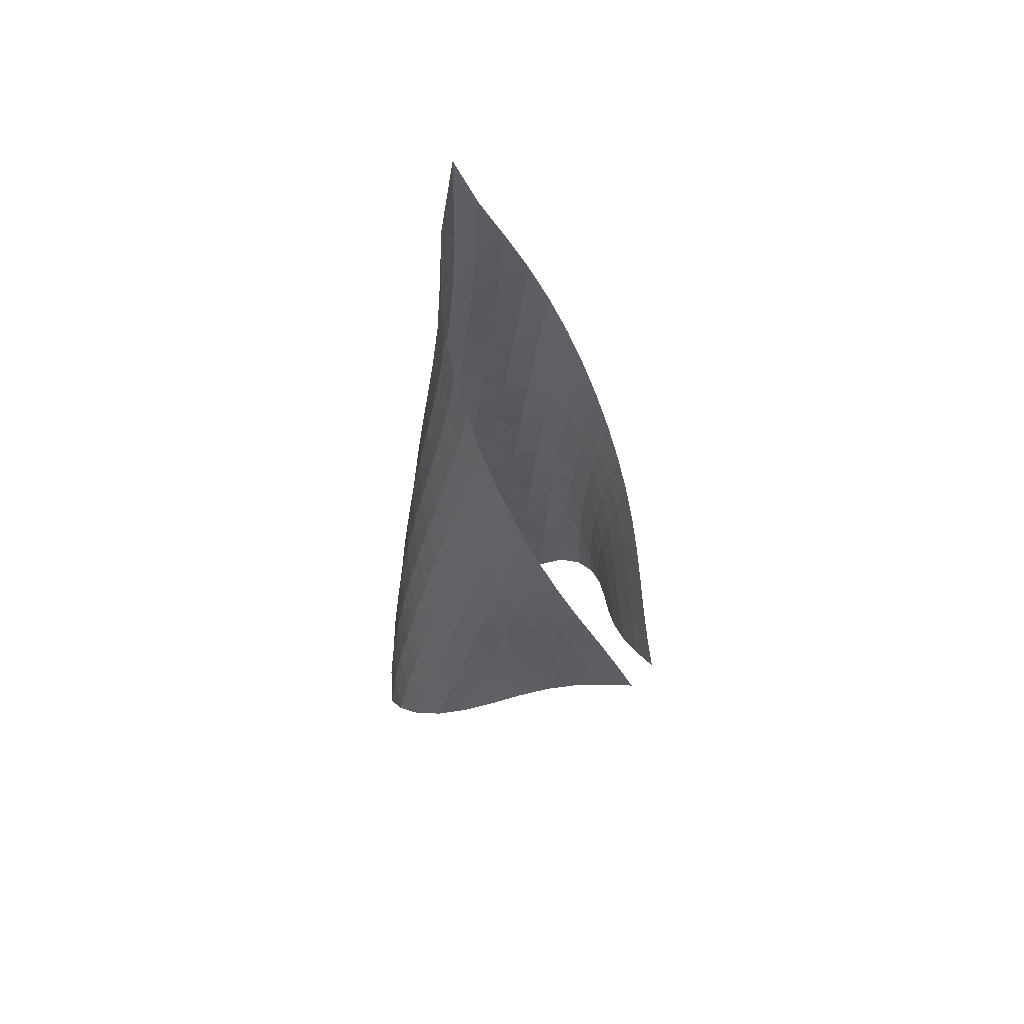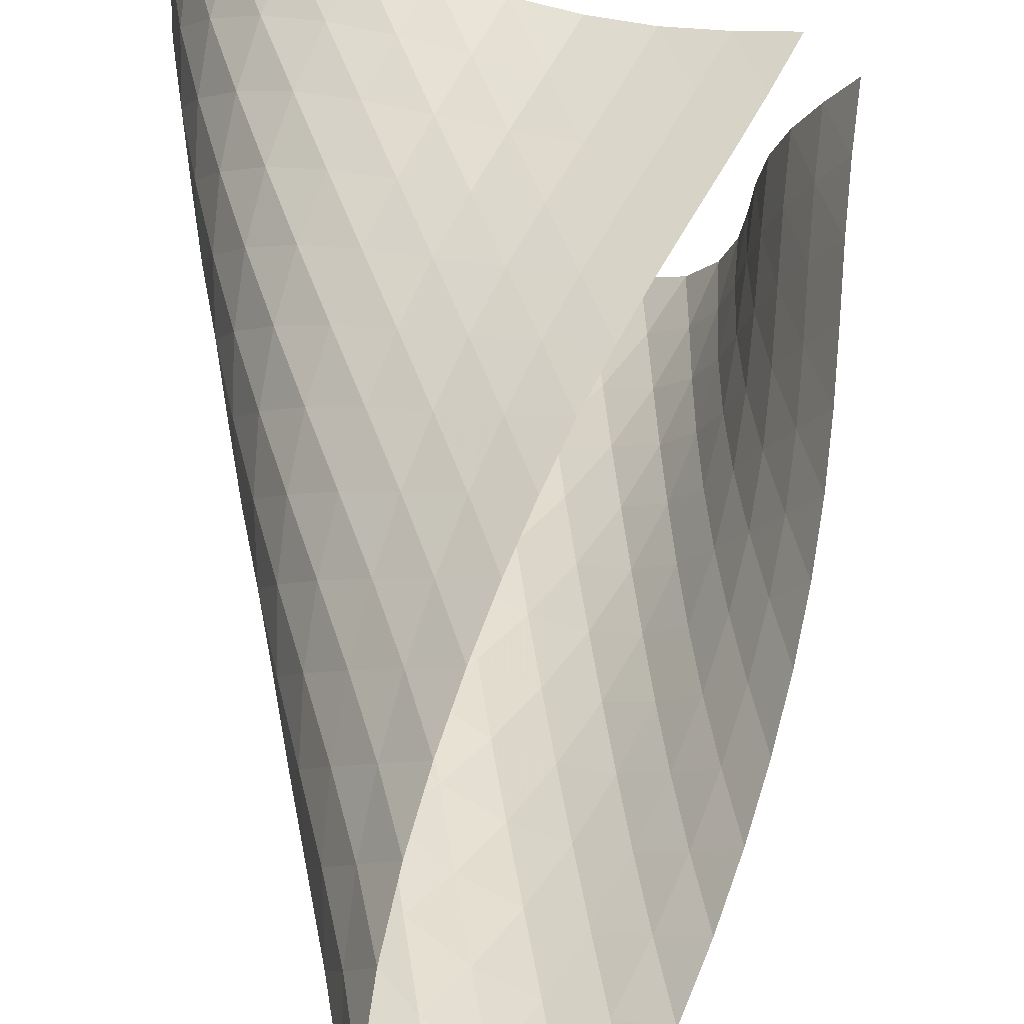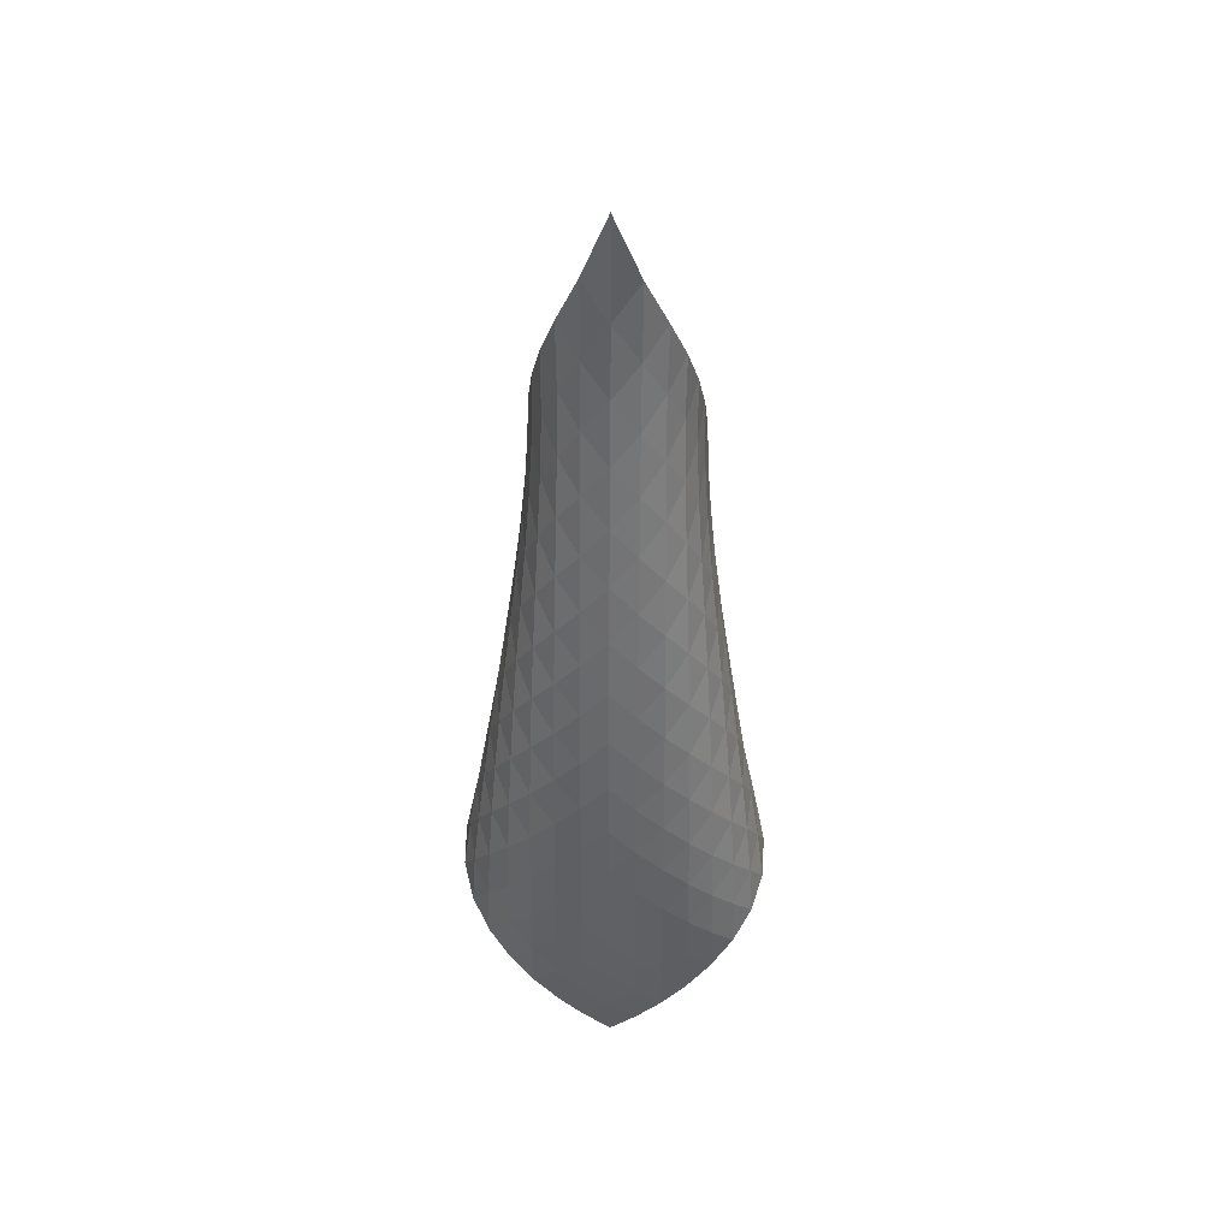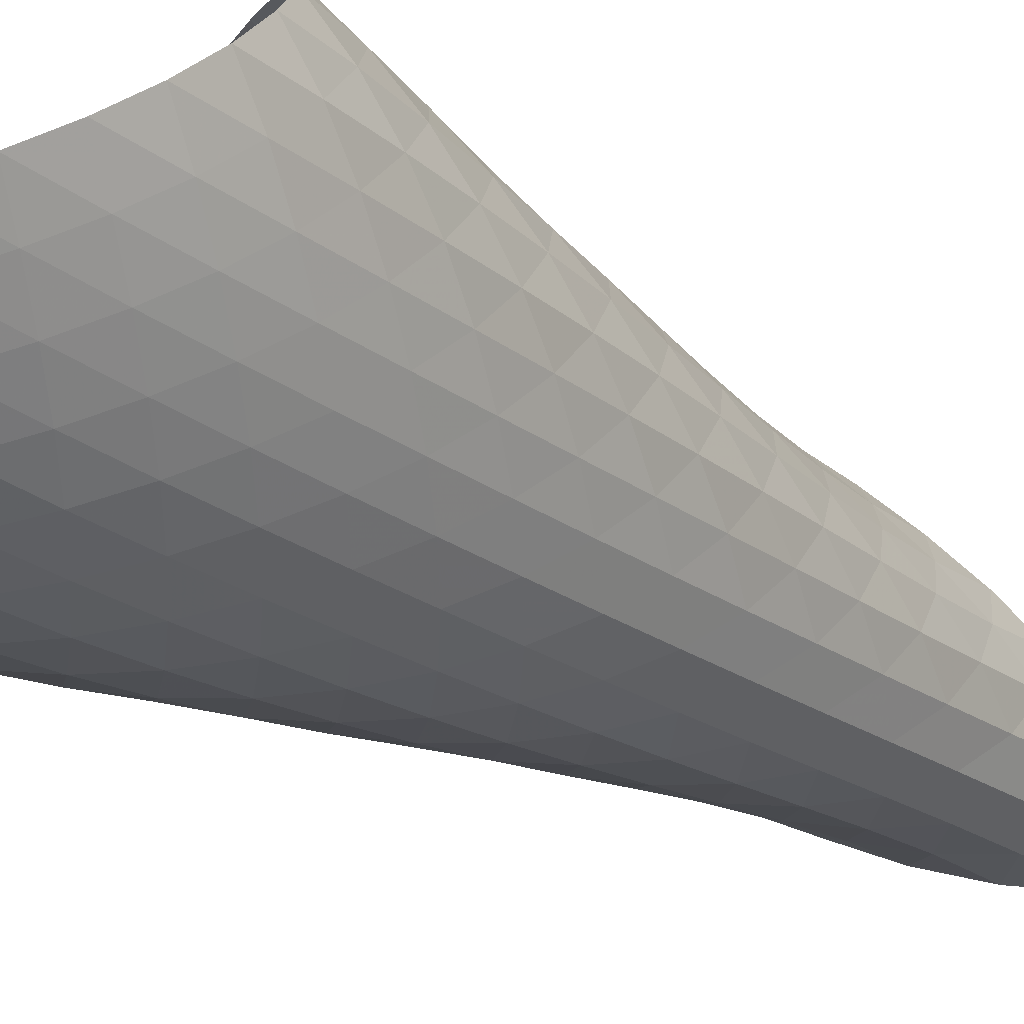
<metadata>
{"format":"obj","ext":"obj","renderer":"f3d","projection":"perspective","resolution":1024,"background":"white","views":[{"elev":53.2,"azim":-93.0,"up":"+Y"},{"elev":45.8,"azim":178.5,"up":"+Z"},{"elev":41.6,"azim":138.2,"up":"+Y"},{"elev":-24.3,"azim":39.4,"up":"+Z"}]}
</metadata>
<code>
v -6.507 -0.09395 6.507
v -10.45 -13.43 11.01
v -11.01 -13.43 10.45
v -5.974 -20.97 5.974
v -10.89 -12.72 10.08
v -10.79 -12 9.705
v -10.7 -11.27 9.32
v -10.61 -10.54 8.933
v -10.49 -9.808 8.552
v -10.34 -9.064 8.183
v -10.14 -8.314 7.829
v -9.902 -7.556 7.491
v -9.628 -6.789 7.171
v -9.316 -6.01 6.871
v -8.961 -5.214 6.6
v -8.557 -4.395 6.369
v -8.098 -3.537 6.202
v -7.58 -2.611 6.134
v -7.024 -1.535 6.218
v -6.218 -1.535 7.024
v -6.134 -2.611 7.58
v -6.202 -3.537 8.098
v -6.369 -4.395 8.557
v -6.6 -5.214 8.961
v -6.871 -6.01 9.316
v -7.171 -6.789 9.628
v -7.491 -7.556 9.902
v -7.829 -8.314 10.14
v -8.183 -9.064 10.34
v -8.552 -9.808 10.49
v -8.933 -10.54 10.61
v -9.32 -11.27 10.7
v -9.705 -12 10.79
v -10.08 -12.72 10.89
v -9.801 -13.82 10.71
v -9.136 -14.21 10.46
v -8.446 -14.6 10.29
v -7.738 -14.98 10.21
v -7.02 -15.36 10.19
v -6.305 -15.74 10.13
v -5.619 -16.13 9.974
v -5.017 -16.56 9.667
v -4.57 -17.03 9.213
v -4.33 -17.55 8.668
v -4.299 -18.1 8.105
v -4.442 -18.67 7.574
v -4.711 -19.25 7.097
v -5.07 -19.83 6.676
v -5.497 -20.41 6.305
v -6.305 -20.41 5.497
v -6.676 -19.83 5.07
v -7.097 -19.25 4.711
v -7.574 -18.67 4.442
v -8.105 -18.1 4.299
v -8.668 -17.55 4.33
v -9.213 -17.03 4.57
v -9.667 -16.56 5.017
v -9.974 -16.13 5.619
v -10.13 -15.74 6.305
v -10.19 -15.36 7.02
v -10.21 -14.98 7.738
v -10.29 -14.6 8.446
v -10.46 -14.21 9.136
v -10.71 -13.82 9.801
v -6.489 -2.311 6.489
v -6.946 -3.181 6.168
v -7.454 -4.026 6.045
v -7.947 -4.846 6.071
v -8.401 -5.644 6.197
v -8.809 -6.426 6.391
v -9.173 -7.196 6.634
v -9.494 -7.956 6.913
v -9.772 -8.708 7.221
v -10 -9.455 7.554
v -10.19 -10.2 7.909
v -10.32 -10.93 8.281
v -10.42 -11.66 8.664
v -10.5 -12.38 9.049
v -10.6 -13.1 9.429
v -6.168 -3.181 6.946
v -6.41 -3.867 6.41
v -6.83 -4.605 6.058
v -7.319 -5.361 5.897
v -7.809 -6.119 5.882
v -8.269 -6.875 5.973
v -8.689 -7.626 6.139
v -9.066 -8.372 6.36
v -9.396 -9.114 6.625
v -9.674 -9.853 6.928
v -9.896 -10.59 7.262
v -10.06 -11.32 7.622
v -10.18 -12.05 7.998
v -10.26 -12.77 8.38
v -10.35 -13.49 8.761
v -6.045 -4.026 7.454
v -6.058 -4.605 6.83
v -6.294 -5.25 6.294
v -6.7 -5.937 5.924
v -7.182 -6.646 5.727
v -7.677 -7.365 5.673
v -8.151 -8.088 5.726
v -8.591 -8.812 5.861
v -8.987 -9.537 6.061
v -9.33 -10.26 6.316
v -9.611 -10.99 6.617
v -9.825 -11.72 6.955
v -9.978 -12.44 7.318
v -10.09 -13.16 7.694
v -10.19 -13.88 8.071
v -6.071 -4.846 7.947
v -5.897 -5.361 7.319
v -5.924 -5.937 6.7
v -6.17 -6.562 6.17
v -6.571 -7.222 5.788
v -7.05 -7.901 5.561
v -7.551 -8.591 5.466
v -8.042 -9.287 5.478
v -8.505 -9.988 5.578
v -8.925 -10.69 5.754
v -9.287 -11.4 5.997
v -9.579 -12.12 6.296
v -9.8 -12.83 6.635
v -9.964 -13.55 6.997
v -10.09 -14.27 7.366
v -6.197 -5.644 8.401
v -5.882 -6.119 7.809
v -5.727 -6.646 7.182
v -5.788 -7.222 6.571
v -6.05 -7.837 6.05
v -6.452 -8.479 5.662
v -6.927 -9.137 5.408
v -7.433 -9.804 5.273
v -7.939 -10.48 5.242
v -8.425 -11.16 5.304
v -8.871 -11.84 5.453
v -9.259 -12.54 5.68
v -9.577 -13.24 5.971
v -9.826 -13.94 6.304
v -10.02 -14.65 6.658
v -6.391 -6.426 8.809
v -5.973 -6.875 8.269
v -5.673 -7.365 7.677
v -5.561 -7.901 7.05
v -5.662 -8.479 6.452
v -5.943 -9.089 5.943
v -6.345 -9.719 5.55
v -6.818 -10.36 5.272
v -7.325 -11.01 5.101
v -7.841 -11.66 5.028
v -8.347 -12.32 5.051
v -8.821 -12.99 5.168
v -9.243 -13.67 5.372
v -9.6 -14.35 5.645
v -9.894 -15.04 5.962
v -6.634 -7.196 9.173
v -6.139 -7.626 8.689
v -5.726 -8.088 8.151
v -5.466 -8.591 7.551
v -5.408 -9.137 6.927
v -5.55 -9.719 6.345
v -5.849 -10.33 5.849
v -6.253 -10.95 5.454
v -6.722 -11.57 5.157
v -7.229 -12.21 4.953
v -7.752 -12.84 4.841
v -8.275 -13.48 4.824
v -8.775 -14.13 4.905
v -9.234 -14.79 5.076
v -9.638 -15.45 5.32
v -6.913 -7.956 9.494
v -6.36 -8.372 9.066
v -5.861 -8.812 8.591
v -5.478 -9.287 8.042
v -5.273 -9.804 7.433
v -5.272 -10.36 6.818
v -5.454 -10.95 6.253
v -5.77 -11.55 5.77
v -6.177 -12.16 5.374
v -6.643 -12.78 5.061
v -7.147 -13.4 4.83
v -7.674 -14.02 4.683
v -8.209 -14.64 4.627
v -8.734 -15.27 4.667
v -9.228 -15.91 4.799
v -7.221 -8.708 9.772
v -6.625 -9.114 9.396
v -6.061 -9.537 8.987
v -5.578 -9.988 8.505
v -5.242 -10.48 7.939
v -5.101 -11.01 7.325
v -5.157 -11.57 6.722
v -5.374 -12.16 6.177
v -5.706 -12.76 5.706
v -6.116 -13.37 5.309
v -6.579 -13.98 4.985
v -7.081 -14.58 4.731
v -7.61 -15.19 4.554
v -8.154 -15.8 4.463
v -8.696 -16.41 4.465
v -7.554 -9.455 10
v -6.928 -9.853 9.674
v -6.316 -10.26 9.33
v -5.754 -10.69 8.925
v -5.304 -11.16 8.425
v -5.028 -11.66 7.841
v -4.953 -12.21 7.229
v -5.061 -12.78 6.643
v -5.309 -13.37 6.116
v -5.656 -13.97 5.656
v -6.07 -14.57 5.262
v -6.533 -15.17 4.929
v -7.034 -15.76 4.66
v -7.564 -16.36 4.462
v -8.114 -16.95 4.346
v -7.909 -10.2 10.19
v -7.262 -10.59 9.896
v -6.617 -10.99 9.611
v -5.997 -11.4 9.287
v -5.453 -11.84 8.871
v -5.051 -12.32 8.347
v -4.841 -12.84 7.752
v -4.83 -13.4 7.147
v -4.985 -13.98 6.579
v -5.262 -14.57 6.07
v -5.624 -15.16 5.624
v -6.045 -15.76 5.234
v -6.51 -16.35 4.901
v -7.012 -16.94 4.626
v -7.546 -17.52 4.42
v -8.281 -10.93 10.32
v -7.622 -11.32 10.06
v -6.955 -11.72 9.825
v -6.296 -12.12 9.579
v -5.68 -12.54 9.259
v -5.168 -12.99 8.821
v -4.824 -13.48 8.275
v -4.683 -14.02 7.674
v -4.731 -14.58 7.081
v -4.929 -15.17 6.533
v -5.234 -15.76 6.045
v -5.613 -16.35 5.613
v -6.045 -16.94 5.235
v -6.519 -17.52 4.91
v -7.029 -18.1 4.642
v -8.664 -11.66 10.42
v -7.998 -12.05 10.18
v -7.318 -12.44 9.978
v -6.635 -12.83 9.8
v -5.971 -13.24 9.577
v -5.372 -13.67 9.243
v -4.905 -14.13 8.775
v -4.627 -14.64 8.209
v -4.554 -15.19 7.61
v -4.66 -15.76 7.034
v -4.901 -16.35 6.51
v -5.235 -16.94 6.045
v -5.635 -17.52 5.635
v -6.083 -18.11 5.276
v -6.572 -18.68 4.967
v -9.049 -12.38 10.5
v -8.38 -12.77 10.26
v -7.694 -13.16 10.09
v -6.997 -13.55 9.964
v -6.304 -13.94 9.826
v -5.645 -14.35 9.6
v -5.076 -14.79 9.234
v -4.667 -15.27 8.734
v -4.463 -15.8 8.154
v -4.462 -16.36 7.564
v -4.626 -16.94 7.012
v -4.91 -17.52 6.519
v -5.276 -18.11 6.083
v -5.699 -18.69 5.699
v -6.169 -19.27 5.364
v -9.429 -13.1 10.6
v -8.761 -13.49 10.35
v -8.071 -13.88 10.19
v -7.366 -14.27 10.09
v -6.658 -14.65 10.02
v -5.962 -15.04 9.894
v -5.32 -15.45 9.638
v -4.799 -15.91 9.228
v -4.465 -16.41 8.696
v -4.346 -16.95 8.114
v -4.42 -17.52 7.546
v -4.642 -18.1 7.029
v -4.967 -18.68 6.572
v -5.364 -19.27 6.169
v -5.814 -19.84 5.814
f 289 49 4
f 289 4 50
f 5 79 64
f 5 64 3
f 79 94 63
f 79 63 64
f 94 109 62
f 94 62 63
f 109 124 61
f 109 61 62
f 124 139 60
f 124 60 61
f 139 154 59
f 139 59 60
f 154 169 58
f 154 58 59
f 169 184 57
f 169 57 58
f 184 199 56
f 184 56 57
f 199 214 55
f 199 55 56
f 214 229 54
f 214 54 55
f 229 244 53
f 229 53 54
f 244 259 52
f 244 52 53
f 259 274 51
f 259 51 52
f 274 289 50
f 274 50 51
f 1 20 65
f 1 65 19
f 19 65 66
f 19 66 18
f 18 66 67
f 18 67 17
f 17 67 68
f 17 68 16
f 16 68 69
f 16 69 15
f 15 69 70
f 15 70 14
f 14 70 71
f 14 71 13
f 13 71 72
f 13 72 12
f 12 72 73
f 12 73 11
f 11 73 74
f 11 74 10
f 10 74 75
f 10 75 9
f 9 75 76
f 9 76 8
f 8 76 77
f 8 77 7
f 7 77 78
f 7 78 6
f 6 78 79
f 6 79 5
f 20 21 80
f 20 80 65
f 65 80 81
f 65 81 66
f 66 81 82
f 66 82 67
f 67 82 83
f 67 83 68
f 68 83 84
f 68 84 69
f 69 84 85
f 69 85 70
f 70 85 86
f 70 86 71
f 71 86 87
f 71 87 72
f 72 87 88
f 72 88 73
f 73 88 89
f 73 89 74
f 74 89 90
f 74 90 75
f 75 90 91
f 75 91 76
f 76 91 92
f 76 92 77
f 77 92 93
f 77 93 78
f 78 93 94
f 78 94 79
f 21 22 95
f 21 95 80
f 80 95 96
f 80 96 81
f 81 96 97
f 81 97 82
f 82 97 98
f 82 98 83
f 83 98 99
f 83 99 84
f 84 99 100
f 84 100 85
f 85 100 101
f 85 101 86
f 86 101 102
f 86 102 87
f 87 102 103
f 87 103 88
f 88 103 104
f 88 104 89
f 89 104 105
f 89 105 90
f 90 105 106
f 90 106 91
f 91 106 107
f 91 107 92
f 92 107 108
f 92 108 93
f 93 108 109
f 93 109 94
f 22 23 110
f 22 110 95
f 95 110 111
f 95 111 96
f 96 111 112
f 96 112 97
f 97 112 113
f 97 113 98
f 98 113 114
f 98 114 99
f 99 114 115
f 99 115 100
f 100 115 116
f 100 116 101
f 101 116 117
f 101 117 102
f 102 117 118
f 102 118 103
f 103 118 119
f 103 119 104
f 104 119 120
f 104 120 105
f 105 120 121
f 105 121 106
f 106 121 122
f 106 122 107
f 107 122 123
f 107 123 108
f 108 123 124
f 108 124 109
f 23 24 125
f 23 125 110
f 110 125 126
f 110 126 111
f 111 126 127
f 111 127 112
f 112 127 128
f 112 128 113
f 113 128 129
f 113 129 114
f 114 129 130
f 114 130 115
f 115 130 131
f 115 131 116
f 116 131 132
f 116 132 117
f 117 132 133
f 117 133 118
f 118 133 134
f 118 134 119
f 119 134 135
f 119 135 120
f 120 135 136
f 120 136 121
f 121 136 137
f 121 137 122
f 122 137 138
f 122 138 123
f 123 138 139
f 123 139 124
f 24 25 140
f 24 140 125
f 125 140 141
f 125 141 126
f 126 141 142
f 126 142 127
f 127 142 143
f 127 143 128
f 128 143 144
f 128 144 129
f 129 144 145
f 129 145 130
f 130 145 146
f 130 146 131
f 131 146 147
f 131 147 132
f 132 147 148
f 132 148 133
f 133 148 149
f 133 149 134
f 134 149 150
f 134 150 135
f 135 150 151
f 135 151 136
f 136 151 152
f 136 152 137
f 137 152 153
f 137 153 138
f 138 153 154
f 138 154 139
f 25 26 155
f 25 155 140
f 140 155 156
f 140 156 141
f 141 156 157
f 141 157 142
f 142 157 158
f 142 158 143
f 143 158 159
f 143 159 144
f 144 159 160
f 144 160 145
f 145 160 161
f 145 161 146
f 146 161 162
f 146 162 147
f 147 162 163
f 147 163 148
f 148 163 164
f 148 164 149
f 149 164 165
f 149 165 150
f 150 165 166
f 150 166 151
f 151 166 167
f 151 167 152
f 152 167 168
f 152 168 153
f 153 168 169
f 153 169 154
f 26 27 170
f 26 170 155
f 155 170 171
f 155 171 156
f 156 171 172
f 156 172 157
f 157 172 173
f 157 173 158
f 158 173 174
f 158 174 159
f 159 174 175
f 159 175 160
f 160 175 176
f 160 176 161
f 161 176 177
f 161 177 162
f 162 177 178
f 162 178 163
f 163 178 179
f 163 179 164
f 164 179 180
f 164 180 165
f 165 180 181
f 165 181 166
f 166 181 182
f 166 182 167
f 167 182 183
f 167 183 168
f 168 183 184
f 168 184 169
f 27 28 185
f 27 185 170
f 170 185 186
f 170 186 171
f 171 186 187
f 171 187 172
f 172 187 188
f 172 188 173
f 173 188 189
f 173 189 174
f 174 189 190
f 174 190 175
f 175 190 191
f 175 191 176
f 176 191 192
f 176 192 177
f 177 192 193
f 177 193 178
f 178 193 194
f 178 194 179
f 179 194 195
f 179 195 180
f 180 195 196
f 180 196 181
f 181 196 197
f 181 197 182
f 182 197 198
f 182 198 183
f 183 198 199
f 183 199 184
f 28 29 200
f 28 200 185
f 185 200 201
f 185 201 186
f 186 201 202
f 186 202 187
f 187 202 203
f 187 203 188
f 188 203 204
f 188 204 189
f 189 204 205
f 189 205 190
f 190 205 206
f 190 206 191
f 191 206 207
f 191 207 192
f 192 207 208
f 192 208 193
f 193 208 209
f 193 209 194
f 194 209 210
f 194 210 195
f 195 210 211
f 195 211 196
f 196 211 212
f 196 212 197
f 197 212 213
f 197 213 198
f 198 213 214
f 198 214 199
f 29 30 215
f 29 215 200
f 200 215 216
f 200 216 201
f 201 216 217
f 201 217 202
f 202 217 218
f 202 218 203
f 203 218 219
f 203 219 204
f 204 219 220
f 204 220 205
f 205 220 221
f 205 221 206
f 206 221 222
f 206 222 207
f 207 222 223
f 207 223 208
f 208 223 224
f 208 224 209
f 209 224 225
f 209 225 210
f 210 225 226
f 210 226 211
f 211 226 227
f 211 227 212
f 212 227 228
f 212 228 213
f 213 228 229
f 213 229 214
f 30 31 230
f 30 230 215
f 215 230 231
f 215 231 216
f 216 231 232
f 216 232 217
f 217 232 233
f 217 233 218
f 218 233 234
f 218 234 219
f 219 234 235
f 219 235 220
f 220 235 236
f 220 236 221
f 221 236 237
f 221 237 222
f 222 237 238
f 222 238 223
f 223 238 239
f 223 239 224
f 224 239 240
f 224 240 225
f 225 240 241
f 225 241 226
f 226 241 242
f 226 242 227
f 227 242 243
f 227 243 228
f 228 243 244
f 228 244 229
f 31 32 245
f 31 245 230
f 230 245 246
f 230 246 231
f 231 246 247
f 231 247 232
f 232 247 248
f 232 248 233
f 233 248 249
f 233 249 234
f 234 249 250
f 234 250 235
f 235 250 251
f 235 251 236
f 236 251 252
f 236 252 237
f 237 252 253
f 237 253 238
f 238 253 254
f 238 254 239
f 239 254 255
f 239 255 240
f 240 255 256
f 240 256 241
f 241 256 257
f 241 257 242
f 242 257 258
f 242 258 243
f 243 258 259
f 243 259 244
f 32 33 260
f 32 260 245
f 245 260 261
f 245 261 246
f 246 261 262
f 246 262 247
f 247 262 263
f 247 263 248
f 248 263 264
f 248 264 249
f 249 264 265
f 249 265 250
f 250 265 266
f 250 266 251
f 251 266 267
f 251 267 252
f 252 267 268
f 252 268 253
f 253 268 269
f 253 269 254
f 254 269 270
f 254 270 255
f 255 270 271
f 255 271 256
f 256 271 272
f 256 272 257
f 257 272 273
f 257 273 258
f 258 273 274
f 258 274 259
f 33 34 275
f 33 275 260
f 260 275 276
f 260 276 261
f 261 276 277
f 261 277 262
f 262 277 278
f 262 278 263
f 263 278 279
f 263 279 264
f 264 279 280
f 264 280 265
f 265 280 281
f 265 281 266
f 266 281 282
f 266 282 267
f 267 282 283
f 267 283 268
f 268 283 284
f 268 284 269
f 269 284 285
f 269 285 270
f 270 285 286
f 270 286 271
f 271 286 287
f 271 287 272
f 272 287 288
f 272 288 273
f 273 288 289
f 273 289 274
f 34 2 35
f 34 35 275
f 275 35 36
f 275 36 276
f 276 36 37
f 276 37 277
f 277 37 38
f 277 38 278
f 278 38 39
f 278 39 279
f 279 39 40
f 279 40 280
f 280 40 41
f 280 41 281
f 281 41 42
f 281 42 282
f 282 42 43
f 282 43 283
f 283 43 44
f 283 44 284
f 284 44 45
f 284 45 285
f 285 45 46
f 285 46 286
f 286 46 47
f 286 47 287
f 287 47 48
f 287 48 288
f 288 48 49
f 288 49 289

</code>
